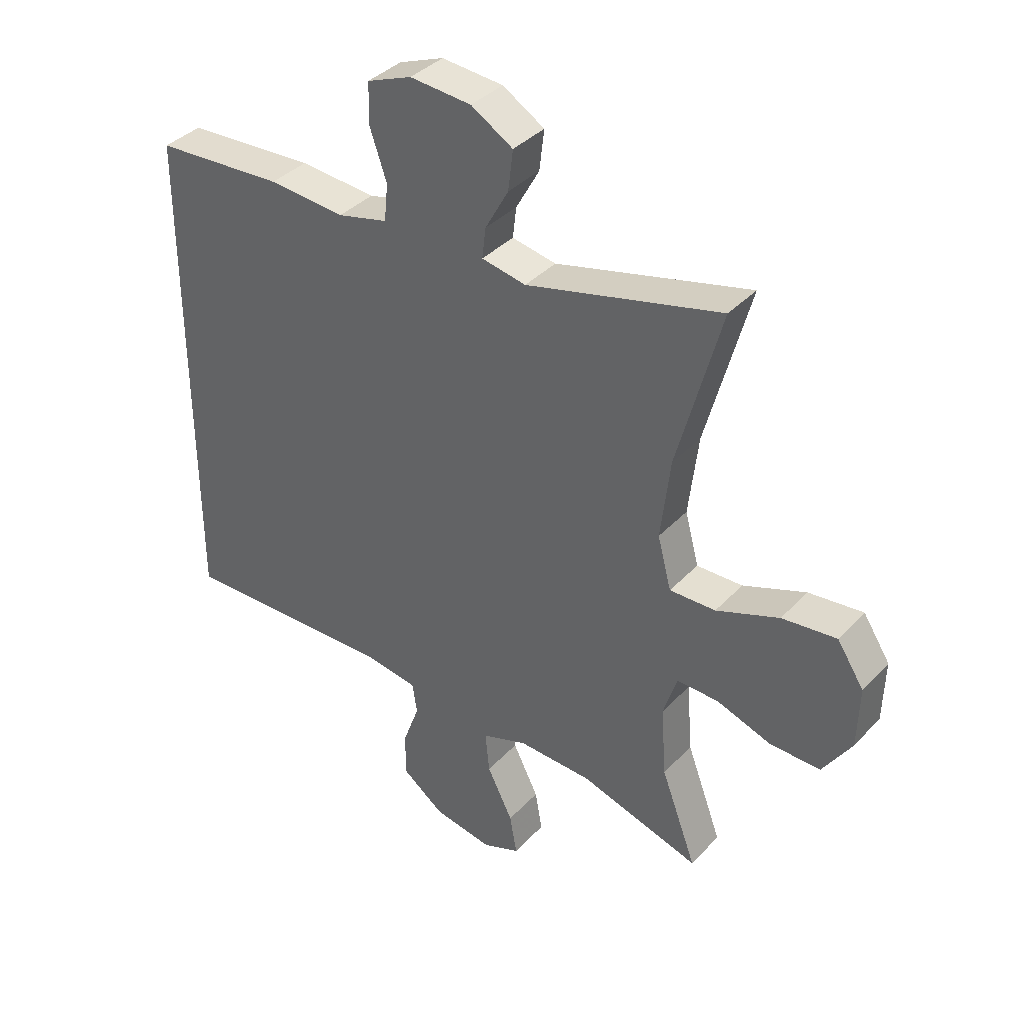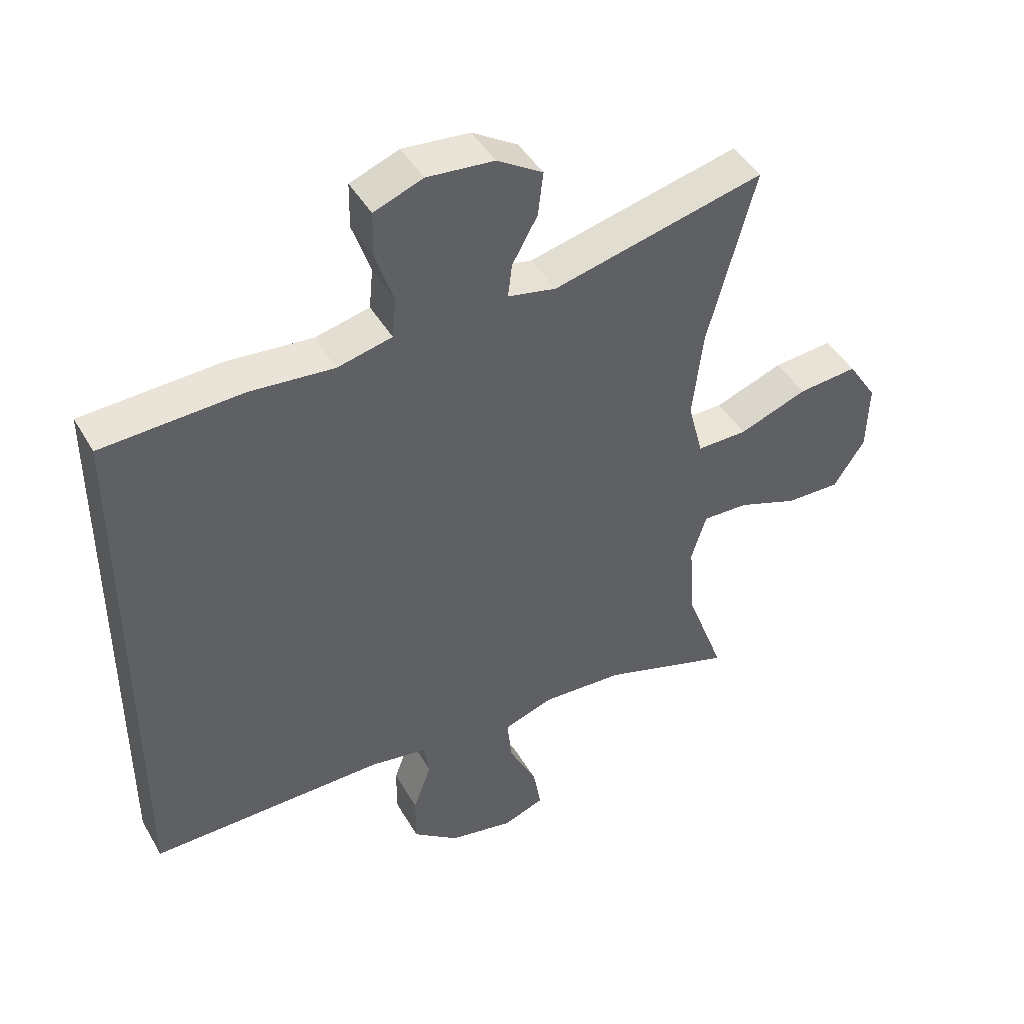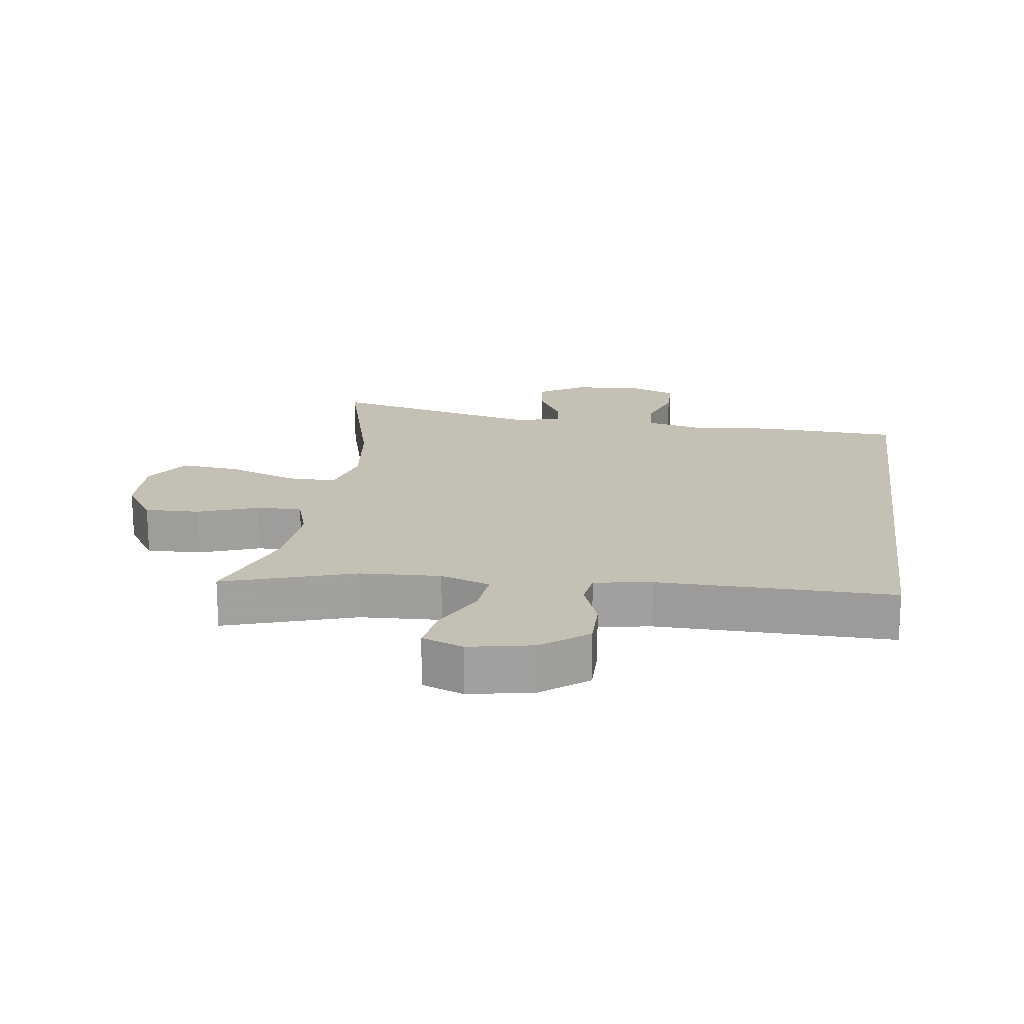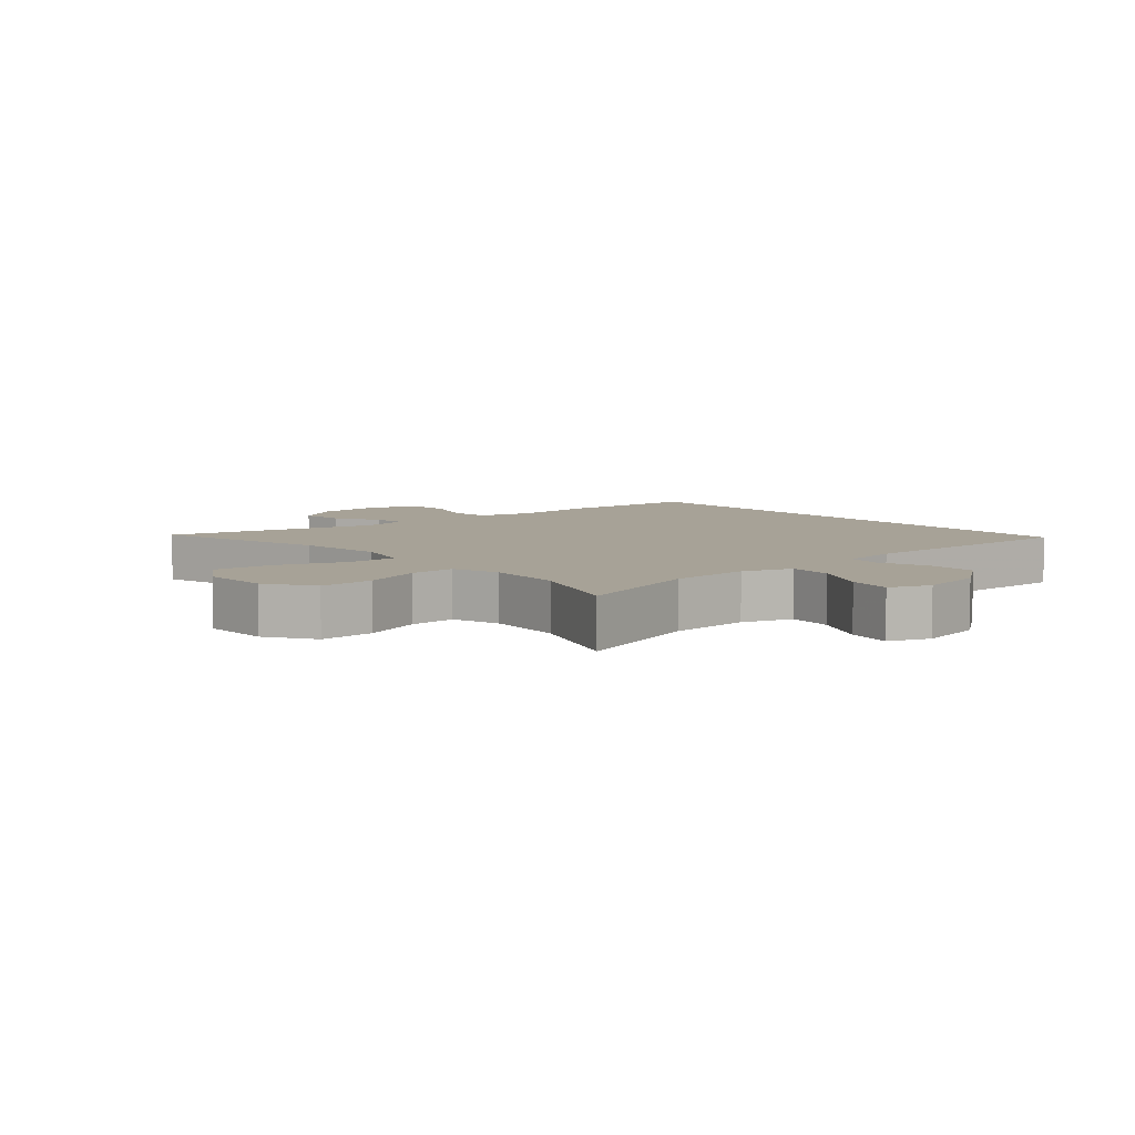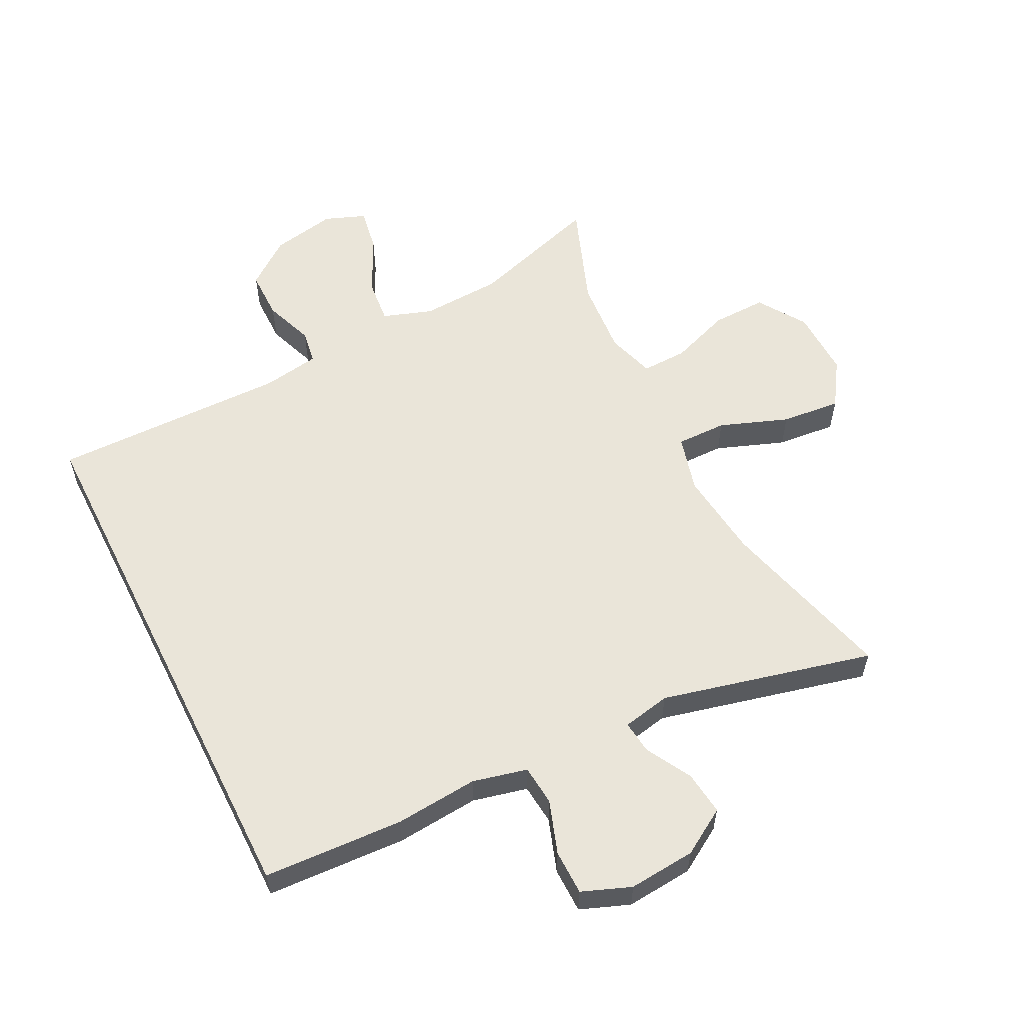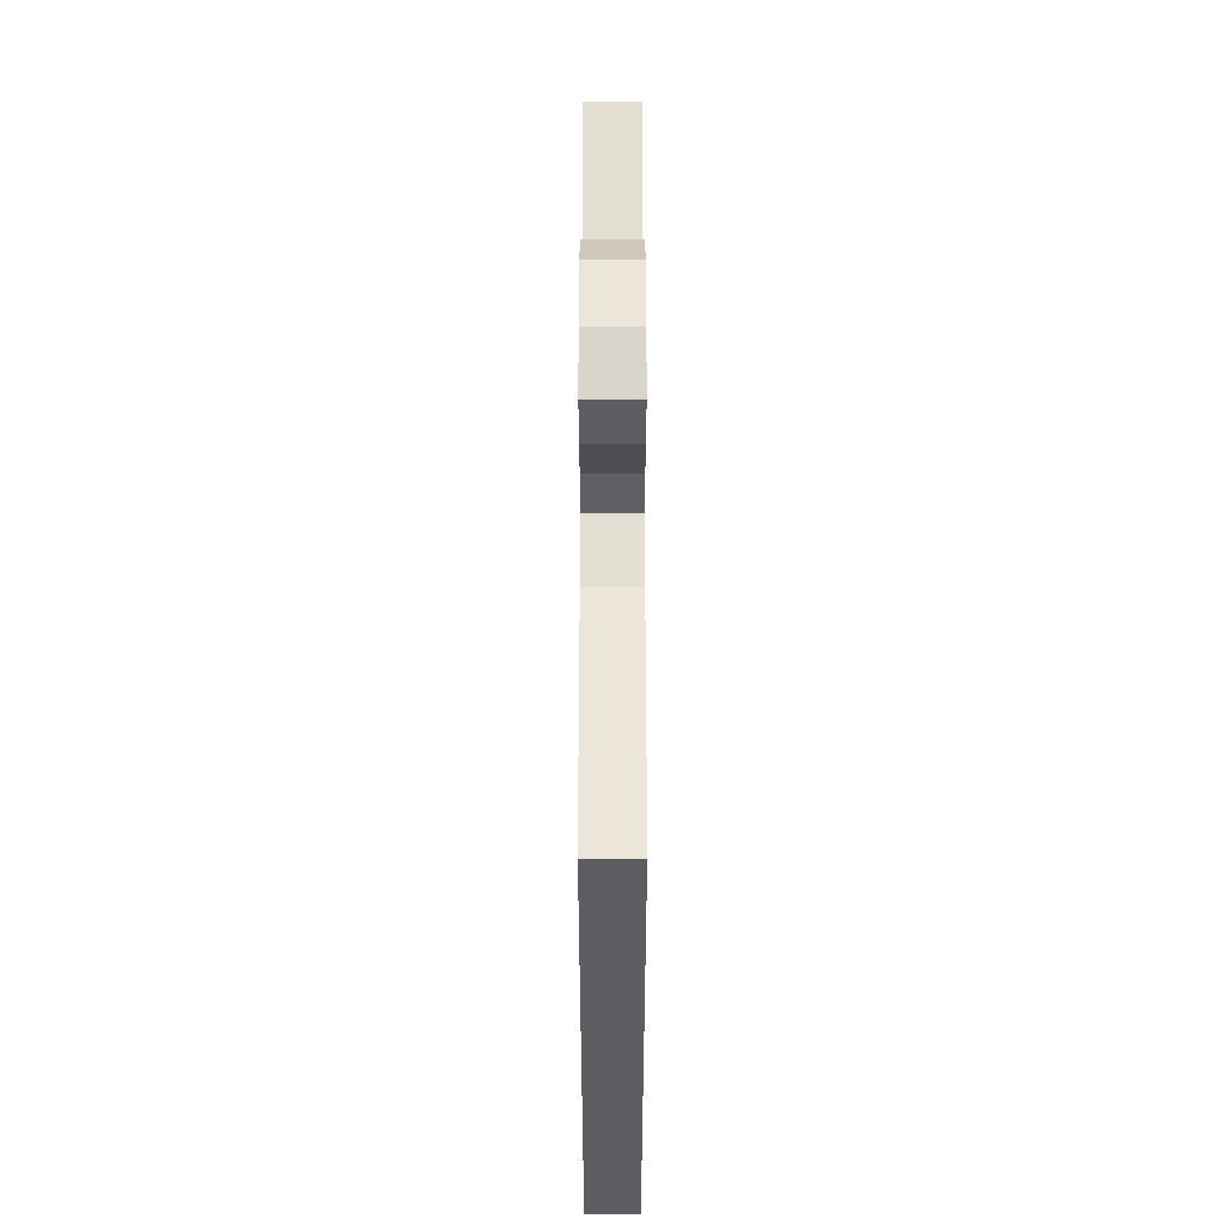
<metadata>
{"format":"obj","ext":"obj","renderer":"f3d","projection":"perspective","resolution":1024,"background":"white","views":[{"elev":37.3,"azim":37.1,"up":"+Z"},{"elev":44.3,"azim":-28.3,"up":"+Z"},{"elev":18.4,"azim":-172.2,"up":"+Y"},{"elev":6.6,"azim":139.0,"up":"+Y"},{"elev":57.8,"azim":-26.7,"up":"+Y"},{"elev":53.4,"azim":-90.0,"up":"+Z"}]}
</metadata>
<code>
v 0.5 0.07 -0.5
v 0.299 0.07 -0.437
v 0.175 0.07 -0.431
v 0.099 0.07 -0.457
v 0.106 0.07 -0.526
v 0.149 0.07 -0.612
v 0.161 0.07 -0.68
v 0.098 0.07 -0.704
v -0.001 0.07 -0.685
v -0.071 0.07 -0.632
v -0.071 0.07 -0.557
v -0.043 0.07 -0.481
v -0.051 0.07 -0.429
v -0.139 0.07 -0.415
v -0.5 0.07 -0.42
v -0.5 0.07 0.414
v -0.285 0.07 0.425
v -0.157 0.07 0.414
v -0.073 0.07 0.434
v -0.067 0.07 0.496
v -0.095 0.07 0.578
v -0.094 0.07 0.647
v -0.019 0.07 0.676
v 0.084 0.07 0.667
v 0.154 0.07 0.624
v 0.146 0.07 0.557
v 0.107 0.07 0.487
v 0.101 0.07 0.436
v 0.175 0.07 0.421
v 0.5 0.07 0.5
v 0.427 0.07 0.231
v 0.411 0.07 0.096
v 0.434 0.07 0.009
v 0.511 0.07 0.01
v 0.616 0.07 0.049
v 0.707 0.07 0.058
v 0.752 0.07 -0.011
v 0.749 0.07 -0.115
v 0.701 0.07 -0.188
v 0.617 0.07 -0.186
v 0.525 0.07 -0.153
v 0.455 0.07 -0.151
v 0.432 0.07 -0.224
v 0.441 0.07 -0.342
v 0.5 0 -0.5
v 0.299 0 -0.437
v 0.175 0 -0.431
v 0.099 0 -0.457
v 0.106 0 -0.526
v 0.149 0 -0.612
v 0.161 0 -0.68
v 0.098 0 -0.704
v -0.001 0 -0.685
v -0.071 0 -0.632
v -0.071 0 -0.557
v -0.043 0 -0.481
v -0.051 0 -0.429
v -0.139 0 -0.415
v -0.5 0 -0.42
v -0.5 0 0.414
v -0.285 0 0.425
v -0.157 0 0.414
v -0.073 0 0.434
v -0.067 0 0.496
v -0.095 0 0.578
v -0.094 0 0.647
v -0.019 0 0.676
v 0.084 0 0.667
v 0.154 0 0.624
v 0.146 0 0.557
v 0.107 0 0.487
v 0.101 0 0.436
v 0.175 0 0.421
v 0.5 0 0.5
v 0.427 0 0.231
v 0.411 0 0.096
v 0.434 0 0.009
v 0.511 0 0.01
v 0.616 0 0.049
v 0.707 0 0.058
v 0.752 0 -0.011
v 0.749 0 -0.115
v 0.701 0 -0.188
v 0.617 0 -0.186
v 0.525 0 -0.153
v 0.455 0 -0.151
v 0.432 0 -0.224
v 0.441 0 -0.342
f 38 39 40 41
f 38 41 42
f 37 38 42
f 34 35 36 37
f 33 34 37 42
f 32 33 42 43
f 29 30 31
f 28 29 31 32
f 24 25 26 27
f 24 27 28
f 23 24 28
f 20 21 22 23
f 19 20 23 28
f 18 19 28 32
f 14 15 16 17
f 13 14 17 18
f 12 13 18 32
f 5 6 7 8
f 4 5 8 9
f 44 1 2
f 43 44 2 3
f 4 9 10 11
f 4 11 12 32
f 3 4 32 43
f 85 84 83 82
f 86 85 82
f 86 82 81
f 81 80 79 78
f 86 81 78 77
f 87 86 77 76
f 75 74 73
f 76 75 73 72
f 71 70 69 68
f 72 71 68
f 72 68 67
f 67 66 65 64
f 72 67 64 63
f 76 72 63 62
f 61 60 59 58
f 62 61 58 57
f 76 62 57 56
f 52 51 50 49
f 53 52 49 48
f 46 45 88
f 47 46 88 87
f 55 54 53 48
f 76 56 55 48
f 87 76 48 47
f 1 45 46 2
f 2 46 47 3
f 3 47 48 4
f 4 48 49 5
f 5 49 50 6
f 6 50 51 7
f 7 51 52 8
f 8 52 53 9
f 9 53 54 10
f 10 54 55 11
f 11 55 56 12
f 12 56 57 13
f 13 57 58 14
f 14 58 59 15
f 15 59 60 16
f 16 60 61 17
f 17 61 62 18
f 18 62 63 19
f 19 63 64 20
f 20 64 65 21
f 21 65 66 22
f 22 66 67 23
f 23 67 68 24
f 24 68 69 25
f 25 69 70 26
f 26 70 71 27
f 27 71 72 28
f 28 72 73 29
f 29 73 74 30
f 30 74 75 31
f 31 75 76 32
f 32 76 77 33
f 33 77 78 34
f 34 78 79 35
f 35 79 80 36
f 36 80 81 37
f 37 81 82 38
f 38 82 83 39
f 39 83 84 40
f 40 84 85 41
f 41 85 86 42
f 42 86 87 43
f 43 87 88 44
f 44 88 45 1

</code>
